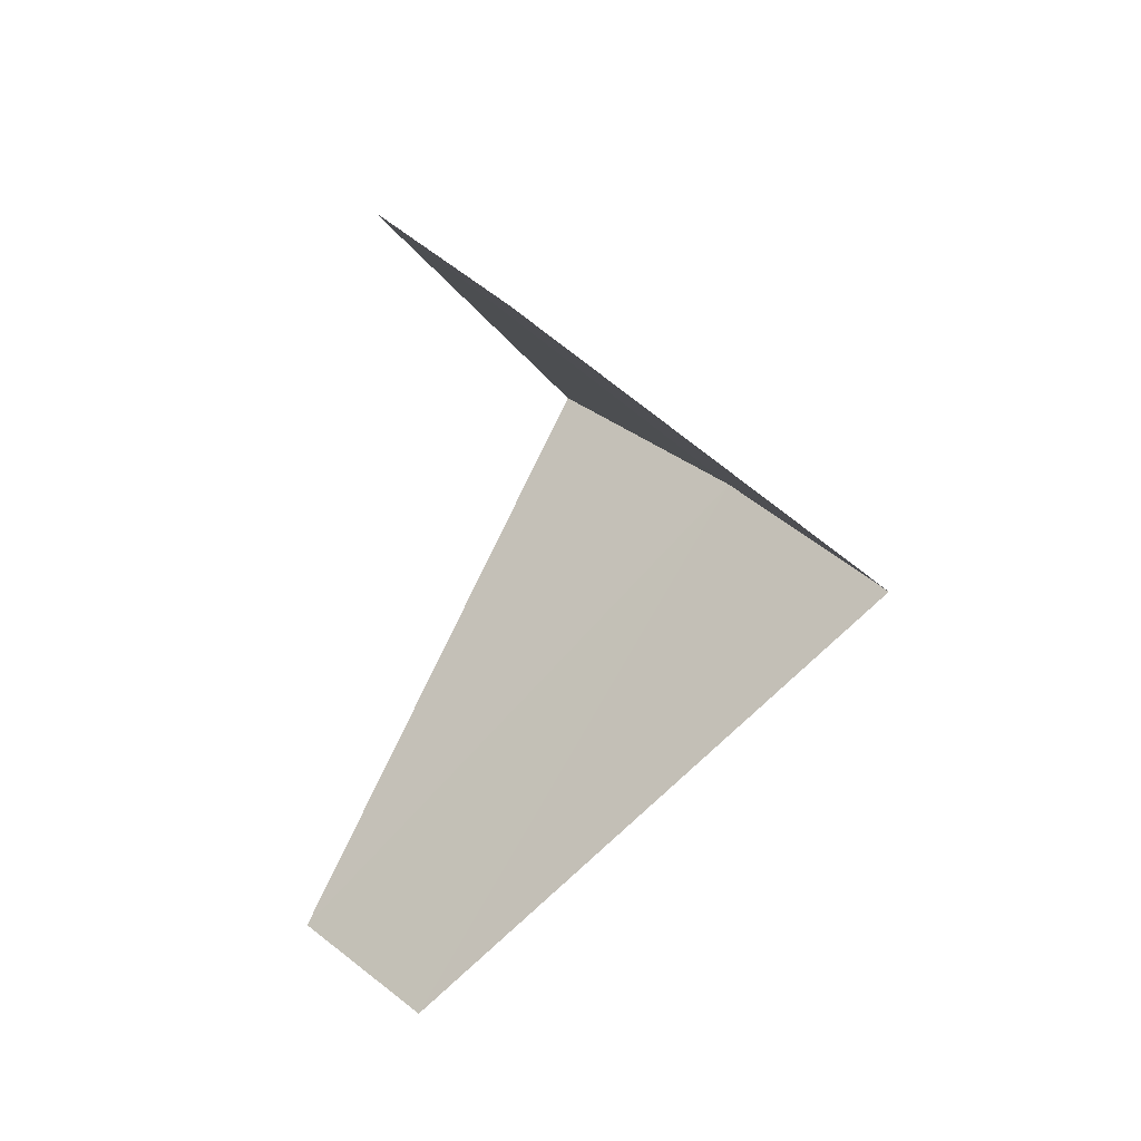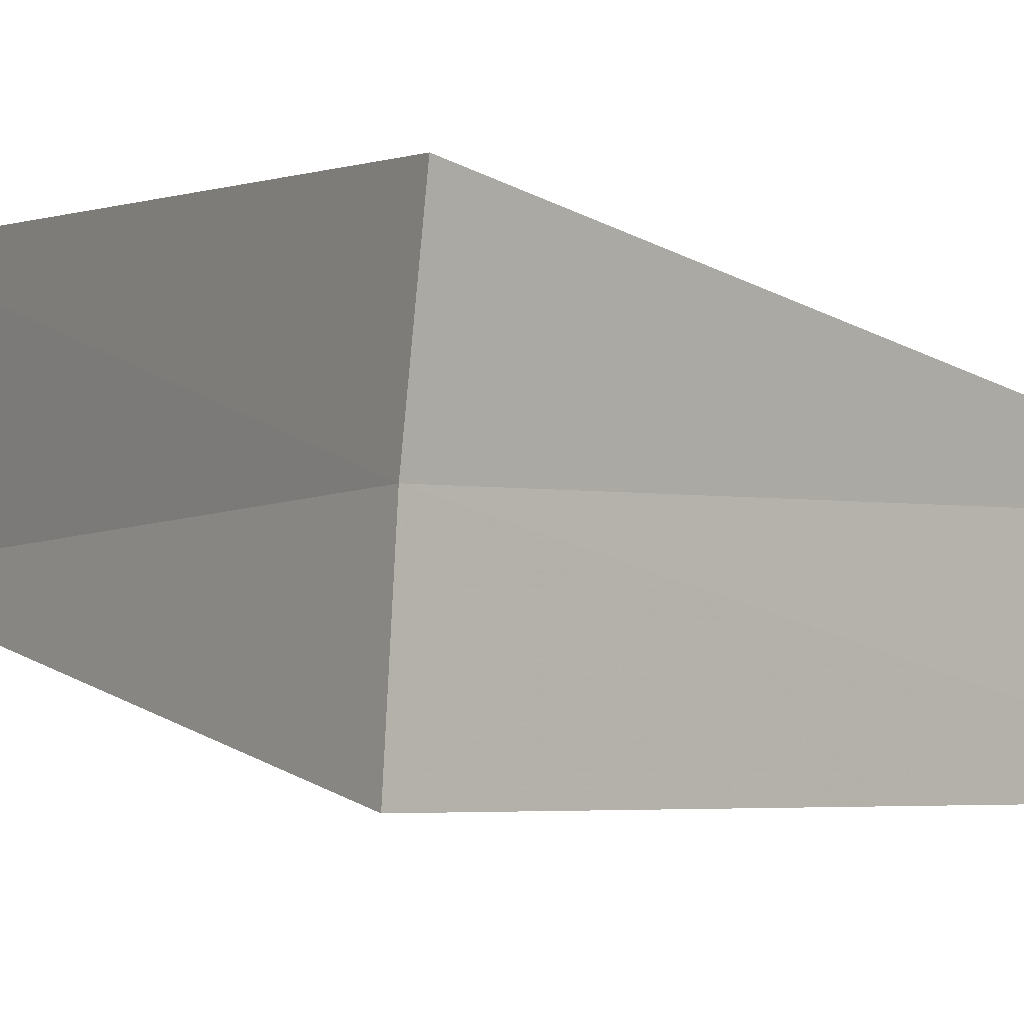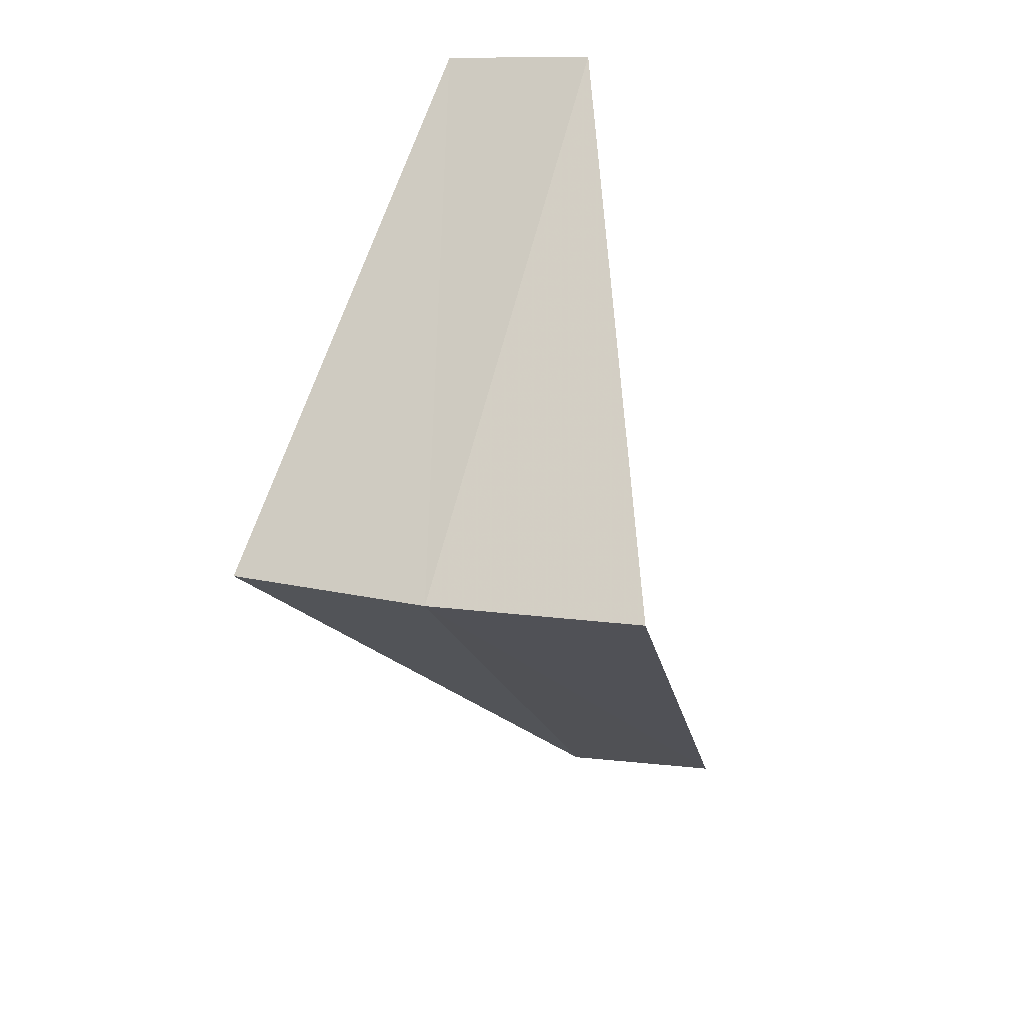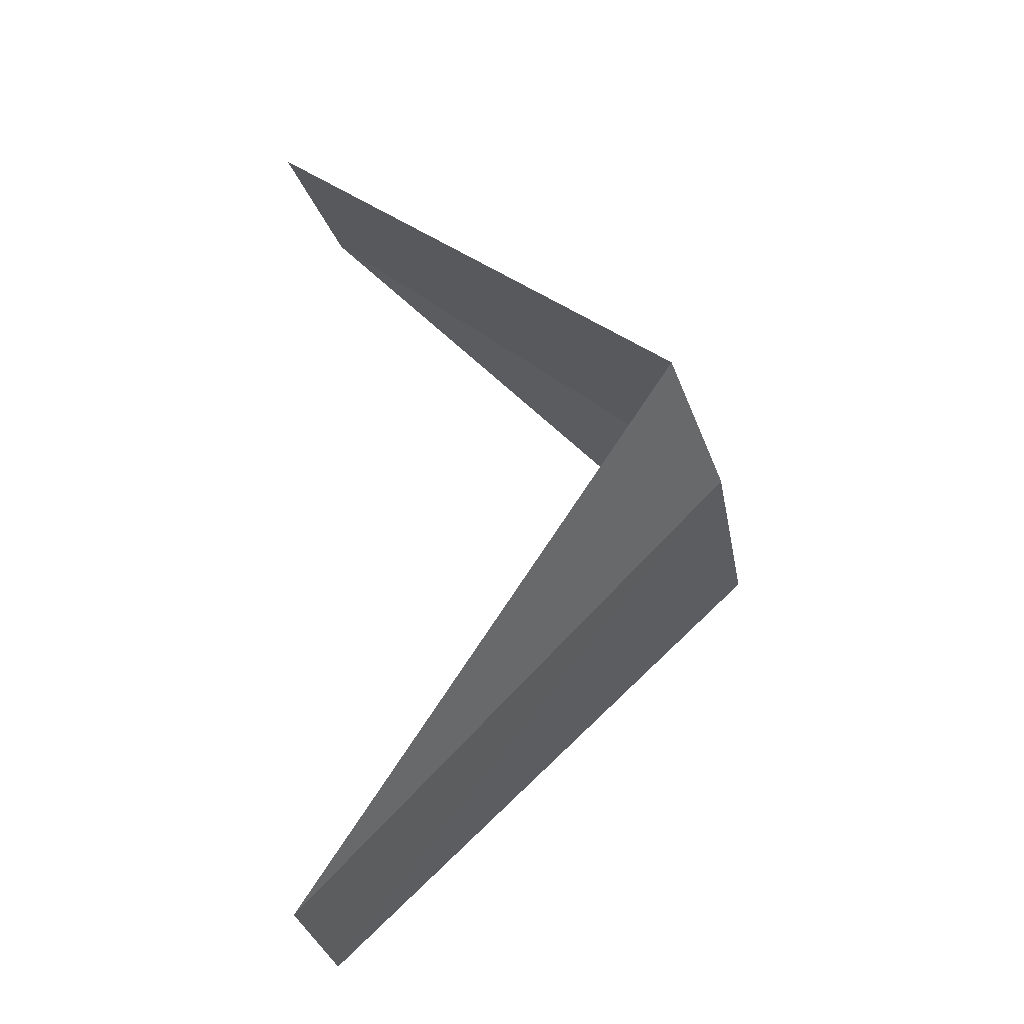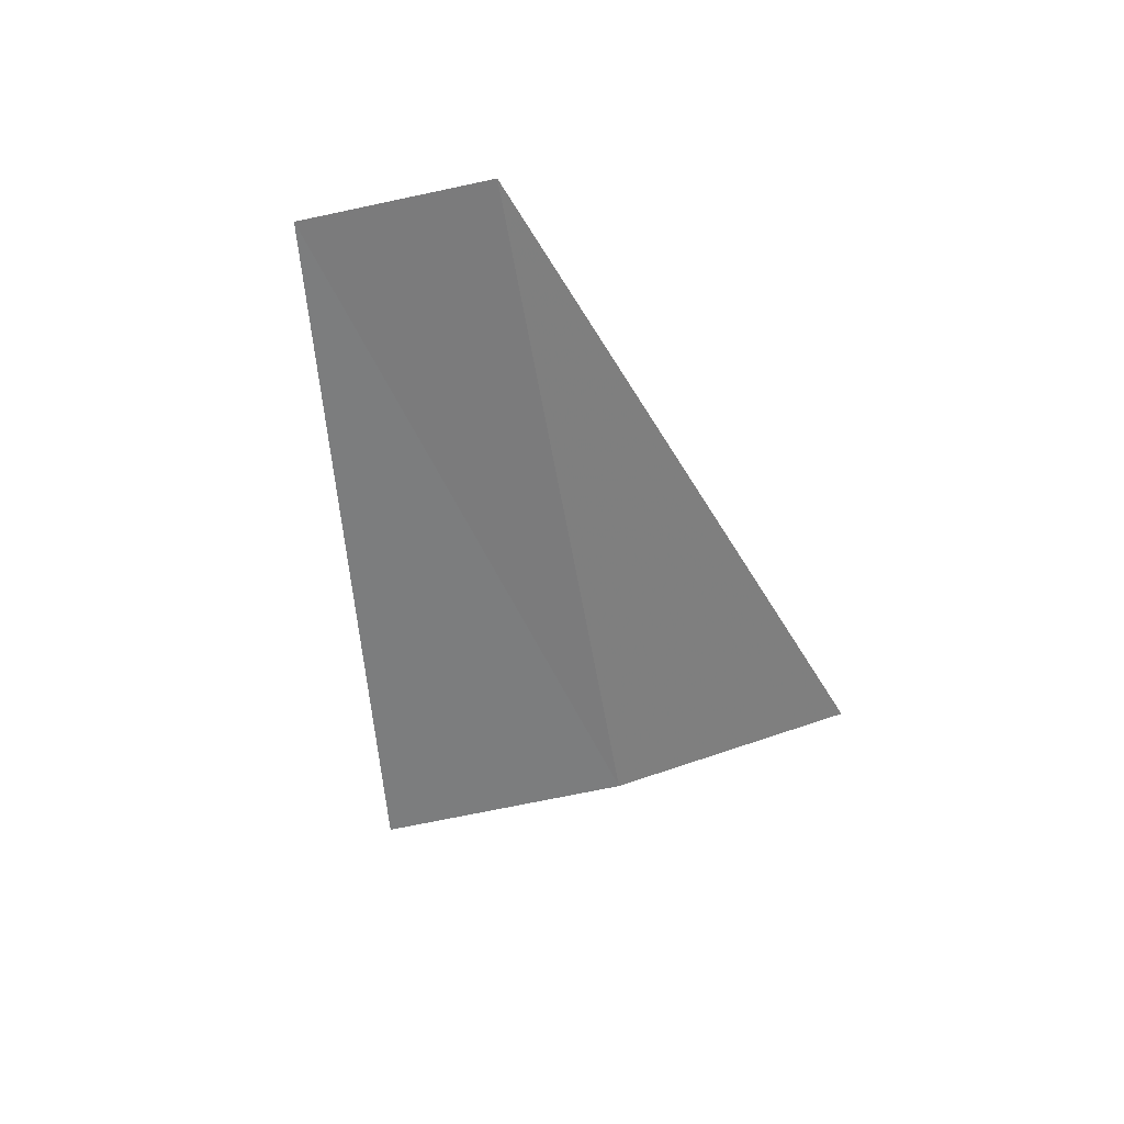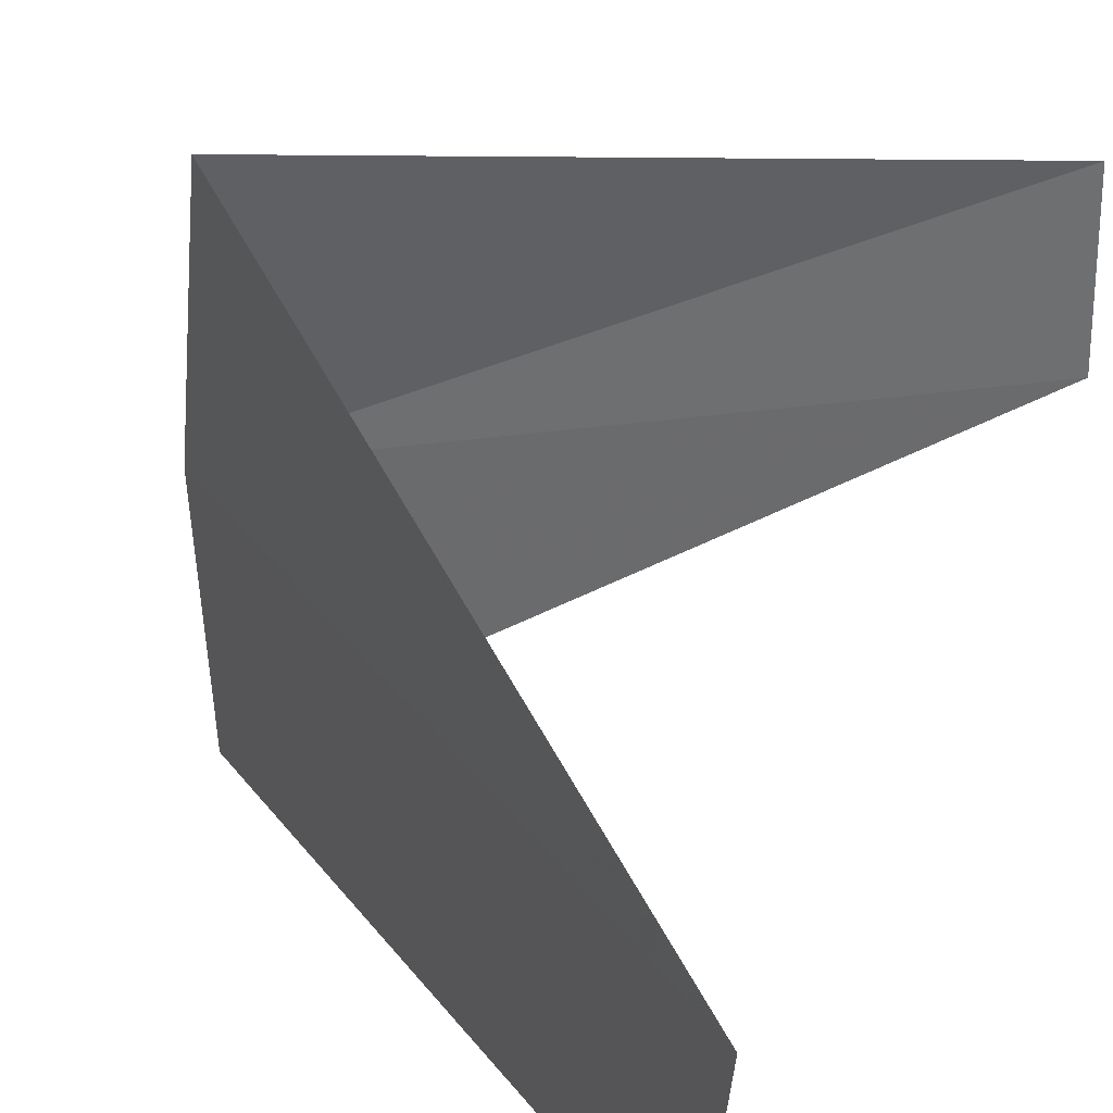
<metadata>
{"format":"obj","ext":"obj","renderer":"f3d","projection":"perspective","resolution":1024,"background":"white","views":[{"elev":33.8,"azim":135.7,"up":"+Z"},{"elev":5.2,"azim":70.3,"up":"+Y"},{"elev":26.0,"azim":-67.9,"up":"+Z"},{"elev":-36.3,"azim":-166.1,"up":"+Z"},{"elev":76.5,"azim":-103.9,"up":"+Z"},{"elev":45.2,"azim":18.5,"up":"+Y"}]}
</metadata>
<code>
v -4 0 13
v -3 0 12
v -3.968 0.5013 12.96
v -2.976 -0.376 12.04
v -3.968 -0.5013 13.04
v -2.976 0.376 13.96
v -3 0 14
f 1 3 2
f 1 2 4
f 1 4 5
f 1 6 3
f 1 5 7
f 1 7 6

</code>
